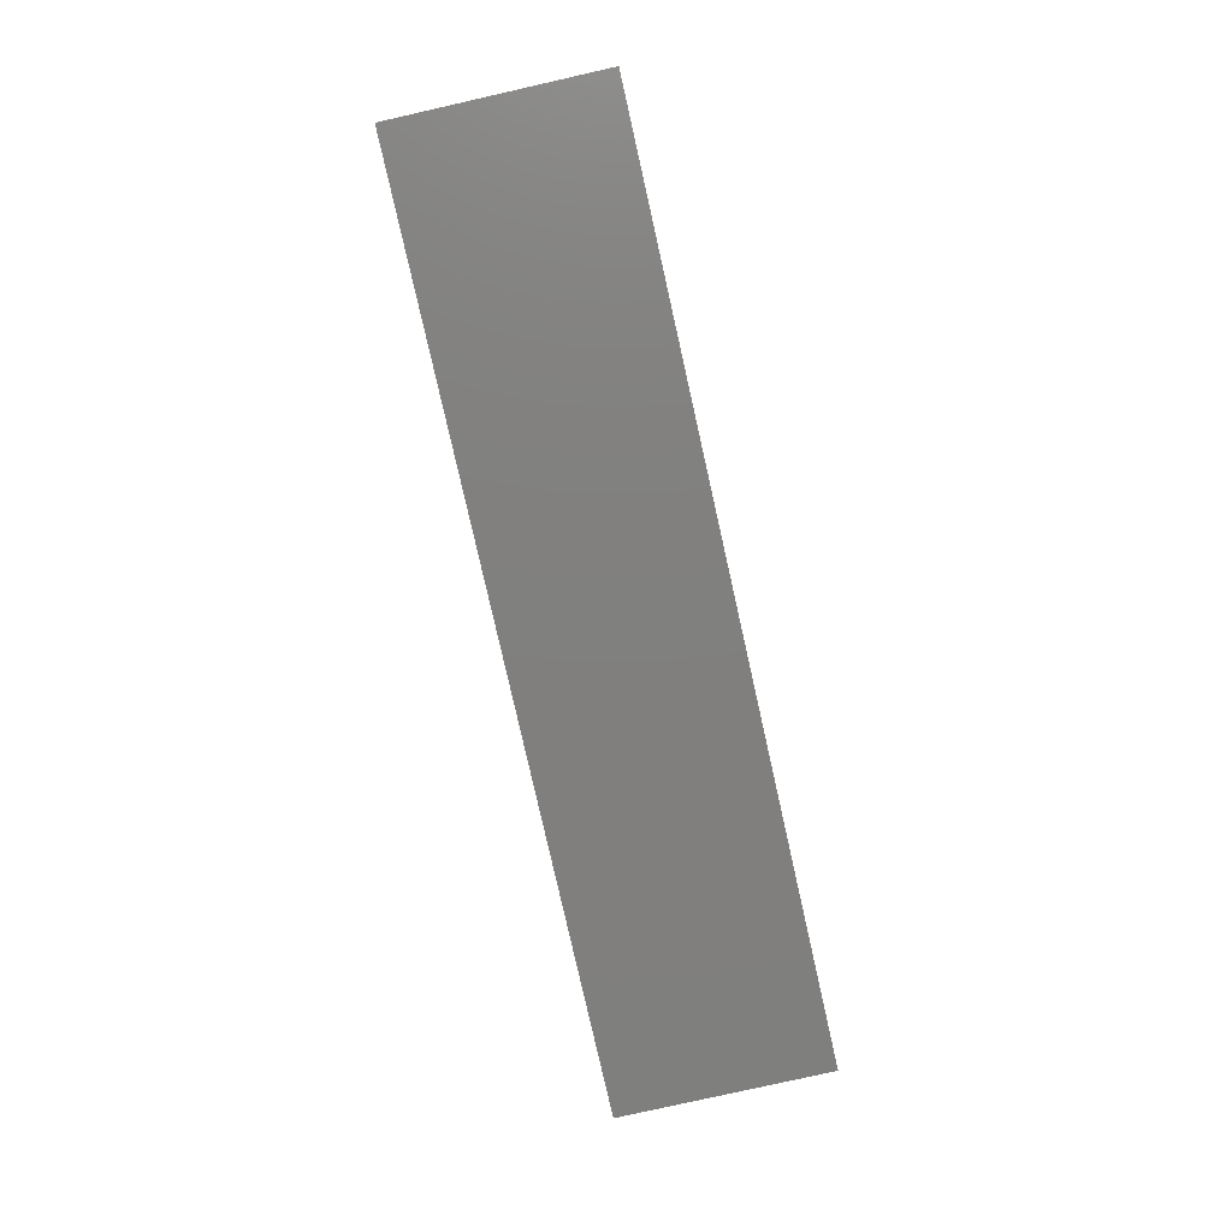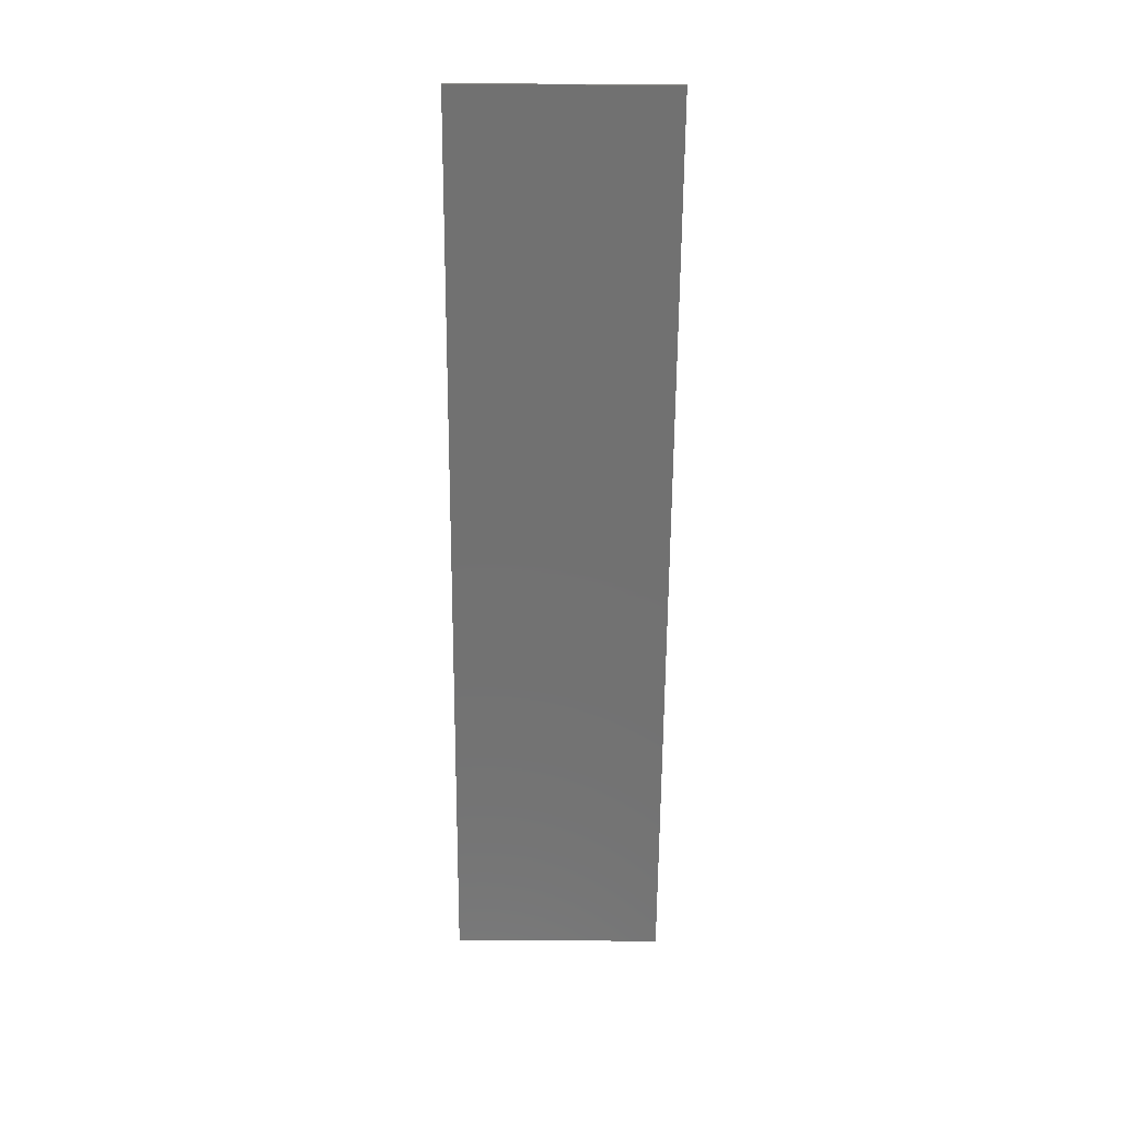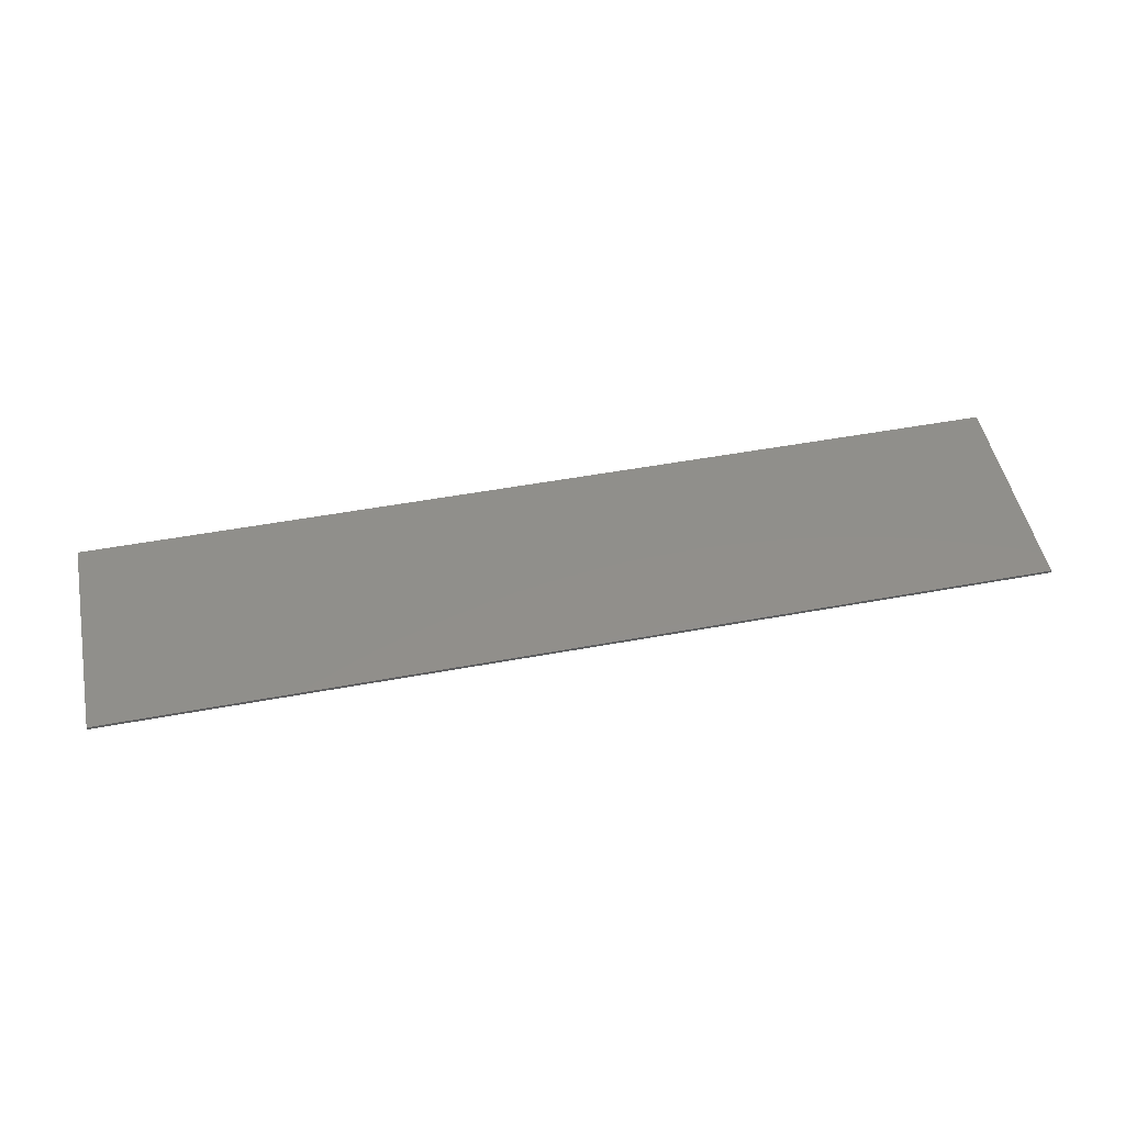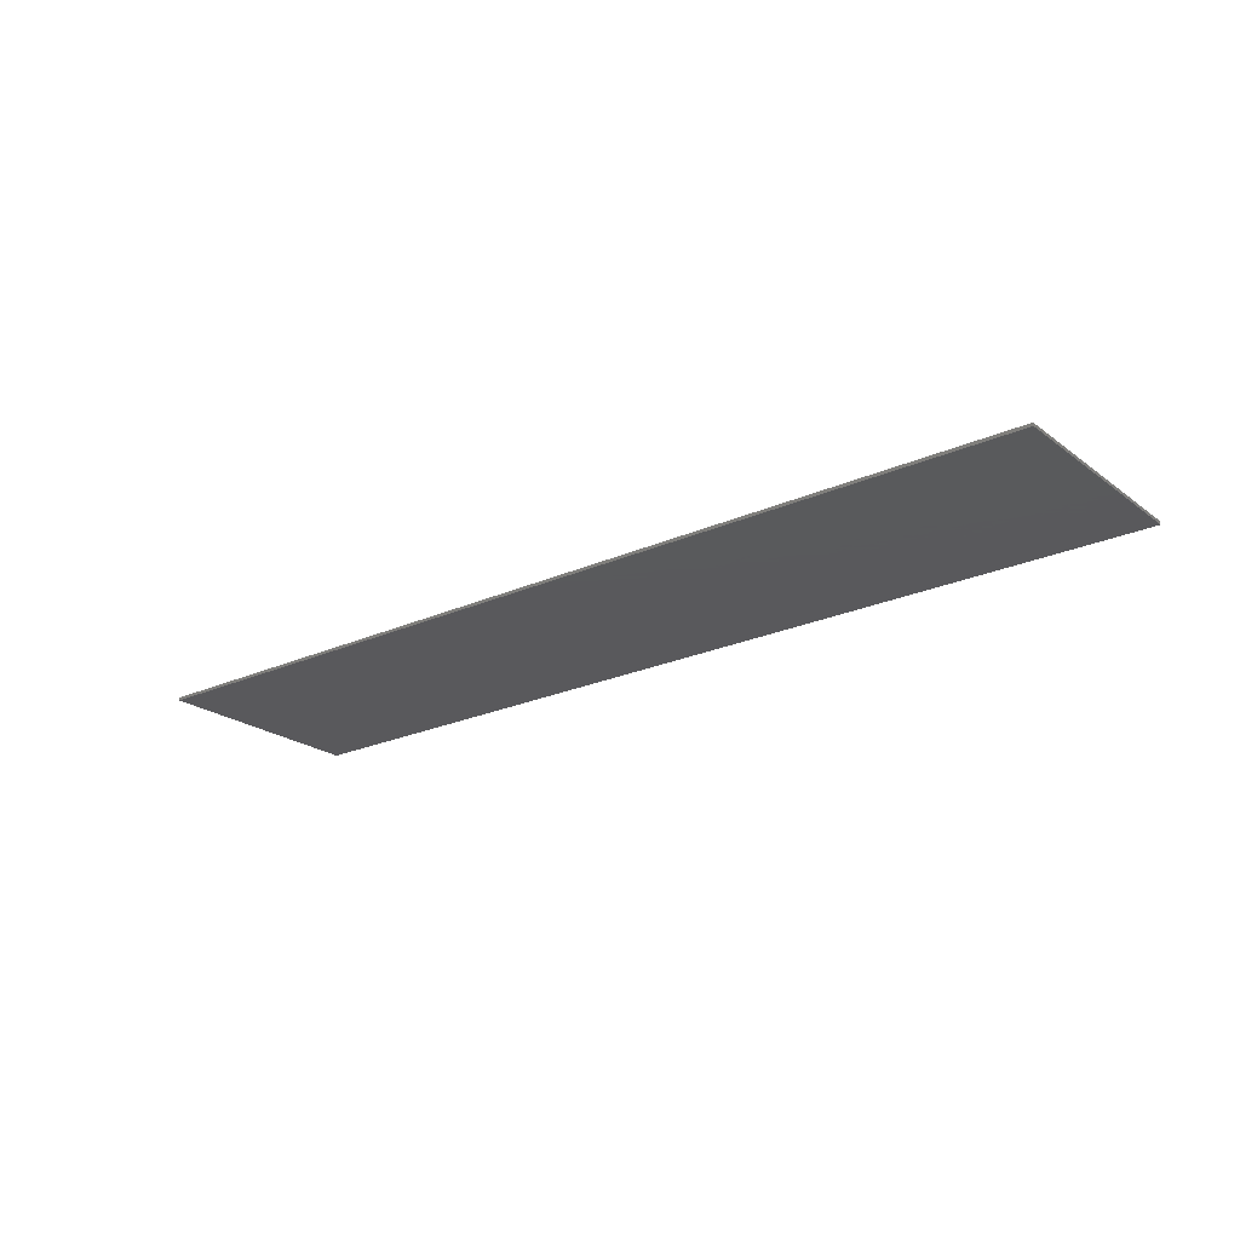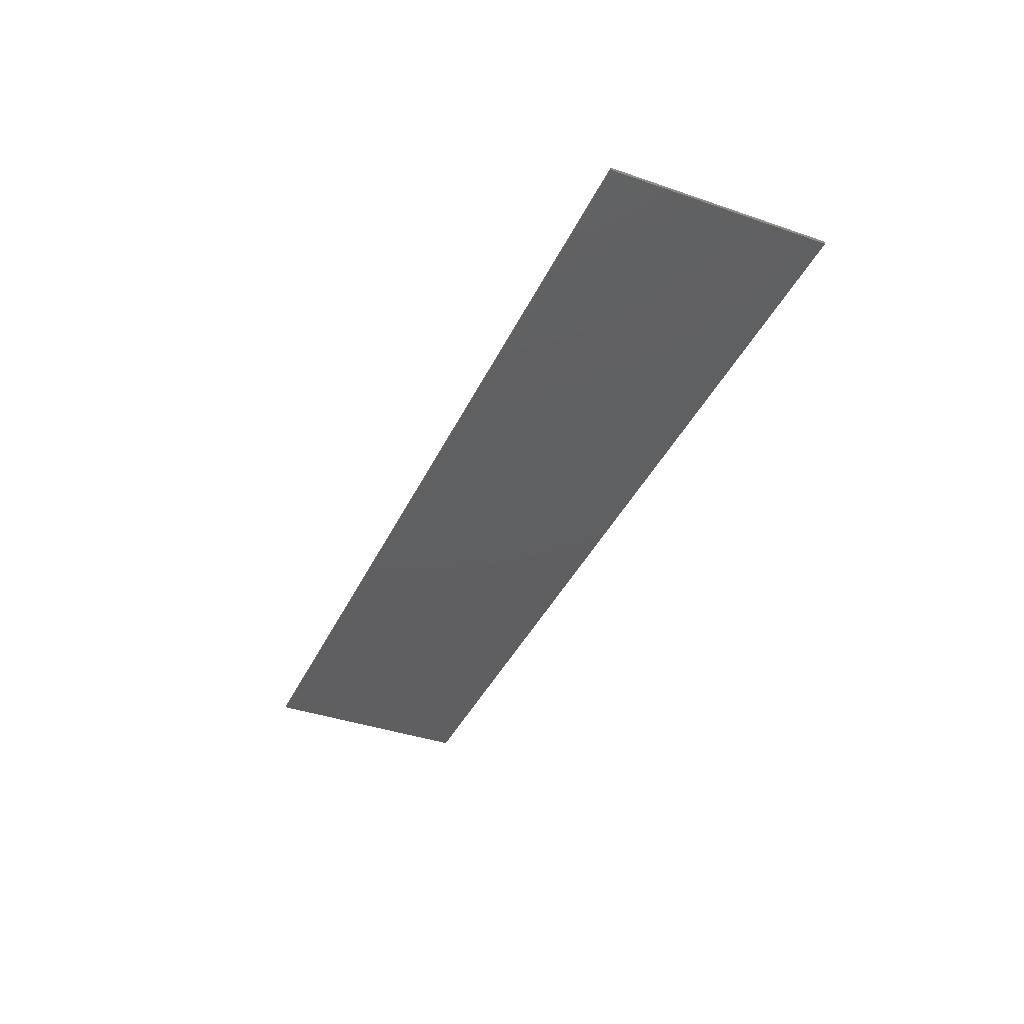
<metadata>
{"format":"stl","ext":"stl","renderer":"f3d","projection":"perspective","resolution":1024,"background":"white","views":[{"elev":-79.8,"azim":102.7,"up":"+Y"},{"elev":-63.3,"azim":89.6,"up":"+Y"},{"elev":49.7,"azim":168.4,"up":"+Y"},{"elev":-22.4,"azim":38.2,"up":"+Y"},{"elev":-39.2,"azim":-113.3,"up":"+Y"}]}
</metadata>
<code>
# stl→obj: 120 verts, 236 faces
v 15.6 0 3.6
v 15.6 0 -3.6
v -15.6 0 -3.6
v -15.6 0 3.6
v -15.6 -0.1 3.6
v 15.6 -0.1 3.6
v -15.6 -0.1 -3.6
v 15.6 -0.1 -3.6
v -11.76 -0.1 -1.561
v -12.64 -0.1 -1.598
v -12.64 -0.1 -1.68
v -9.026 -0.1 -1.68
v -9.89 -0.1 -1.56
v -11.48 -0.1 -1.474
v -12.81 -0.1 1.038
v -12.7 -0.1 0.9692
v -11.97 -0.1 1.038
v -10.47 -0.1 1.396
v -11.66 -0.1 1.005
v -11.48 -0.1 0.9004
v -10.24 -0.1 1.396
v -11.41 -0.1 -1.149
v -10.17 -0.1 -1.464
v -10.24 -0.1 -1.149
v -9.026 -0.1 -1.598
v -11.41 -0.1 0.4784
v -6.5 -0.1 -1.382
v -6.667 -0.1 -1.496
v -6.316 -0.1 -1.658
v -6.1 -0.1 -1.333
v -5.738 -0.1 -1.351
v -5.193 -0.1 -1.432
v -4.045 -0.1 -1.54
v -4.605 -0.1 -1.516
v -4.995 -0.1 -1.733
v -3.264 -0.1 -1.64
v -6.053 -0.1 1.03
v -6.518 -0.1 0.7604
v -6.284 -0.1 0.7248
v -5.457 -0.1 1.002
v -5.48 -0.1 1.23
v -4.449 -0.1 1.094
v -4.824 -0.1 -0.184
v -3.929 -0.1 0.0092
v -5.052 -0.1 -0.1176
v -5.052 -0.1 -0.184
v -3.74 -0.1 -0.2564
v -2.997 -0.1 0.1048
v -3.918 -0.1 1.396
v -4.776 -0.1 1.355
v -3.312 -0.1 0.9528
v -2.898 -0.1 1.337
v -2.788 -0.1 -1.364
v -3.37 -0.1 -1.496
v -1.998 -0.1 -1.36
v -1.658 -0.1 -0.2064
v -2.904 -0.1 -0.4176
v -2.501 -0.1 -0.6064
v -1.318 -0.1 -0.4264
v -1.403 -0.1 -1.047
v -2.387 -0.1 -1.173
v -2.253 -0.1 -0.9488
v -1.204 -0.1 -0.682
v -3.11 -0.1 0.2604
v -2.008 -0.1 0.4504
v -2.219 -0.1 -0.0272
v -2.146 -0.1 1.16
v -1.679 -0.1 0.7848
v -2.855 -0.1 0.5828
v 4.293 -0.1 -0.8844
v 4.293 -0.1 -1.68
v 5.462 -0.1 -1.68
v 5.462 -0.1 -0.8844
v 0.2268 -0.1 -0.8844
v 0.9208 -0.1 -0.5688
v 0.2268 -0.1 -0.6
v 4.293 -0.1 0.9272
v 4.683 -0.1 1.396
v 5.462 -0.1 -0.5688
v 4.293 -0.1 -0.5688
v 6.752 -0.1 -0.8844
v 6.752 -0.1 -0.5688
v 5.462 -0.1 1.396
v 9.29 -0.1 -0.8116
v 7.972 -0.1 -0.7516
v 8.551 -0.1 -1.224
v 9.656 -0.1 -1.262
v 9.168 -0.1 -0.2464
v 7.779 -0.1 -0.1908
v 10.16 -0.1 -1.51
v 9.58 -0.1 -1.606
v 10.84 -0.1 -1.733
v 10.86 -0.1 -1.593
v 11.55 -0.1 -1.692
v 11.65 -0.1 -1.486
v 8.275 -0.1 0.6972
v 7.903 -0.1 0.2892
v 9.352 -0.1 0.5336
v 9.618 -0.1 0.8768
v 8.852 -0.1 1.022
v 10.05 -0.1 1.114
v 9.214 -0.1 0.1408
v 9.592 -0.1 1.252
v 10.9 -0.1 1.25
v 12.28 -0.1 -1.568
v 12.28 -0.1 -1.124
v 12.96 -0.1 -1.352
v 13.51 -0.1 -1.035
v 12.52 -0.1 -0.6636
v 13.87 -0.1 -0.6292
v 13.99 -0.1 -0.144
v 12.6 -0.1 -0.0464
v 11.6 -0.1 1.176
v 12.89 -0.1 1.043
v 11.96 -0.1 1.308
v 10.91 -0.1 1.396
v 12.26 -0.1 0.814
v 13.5 -0.1 0.7164
v 13.87 -0.1 0.3208
v 12.52 -0.1 0.4264
f 1 2 3
f 3 4 1
f 5 6 1
f 1 4 5
f 7 5 4
f 4 3 7
f 8 7 3
f 3 2 8
f 6 8 2
f 2 1 6
f 9 10 11
f 11 12 9
f 13 14 9
f 9 12 13
f 15 16 17
f 17 18 15
f 18 19 20
f 20 21 18
f 18 17 19
f 22 14 23
f 23 24 22
f 13 12 25
f 26 22 24
f 24 21 26
f 21 20 26
f 23 14 13
f 27 28 29
f 29 30 27
f 31 30 29
f 29 32 31
f 33 34 35
f 35 36 33
f 35 34 32
f 32 29 35
f 37 38 39
f 39 40 37
f 41 37 40
f 40 42 41
f 43 44 45
f 45 46 43
f 44 43 47
f 47 48 44
f 42 49 50
f 50 41 42
f 49 42 51
f 51 52 49
f 53 54 36
f 36 55 53
f 54 33 36
f 56 57 58
f 58 59 56
f 55 60 61
f 61 53 55
f 62 61 60
f 60 63 62
f 63 59 58
f 58 62 63
f 64 44 48
f 48 65 64
f 48 47 57
f 57 66 48
f 67 52 51
f 51 68 67
f 69 64 65
f 65 68 69
f 51 69 68
f 66 57 56
f 70 71 72
f 72 73 70
f 74 70 75
f 75 76 74
f 76 75 77
f 77 78 76
f 79 77 80
f 80 73 79
f 80 75 70
f 70 73 80
f 73 81 82
f 82 79 73
f 83 78 77
f 77 79 83
f 84 85 86
f 86 87 84
f 88 89 85
f 85 84 88
f 90 91 92
f 92 93 90
f 91 90 87
f 87 86 91
f 93 92 94
f 94 95 93
f 96 97 98
f 98 99 96
f 100 96 99
f 99 101 100
f 97 89 102
f 102 98 97
f 103 100 101
f 101 104 103
f 102 89 88
f 95 94 105
f 105 106 95
f 106 105 107
f 107 108 106
f 109 106 108
f 108 110 109
f 109 110 111
f 111 112 109
f 113 114 115
f 115 116 113
f 116 104 113
f 116 103 104
f 114 113 117
f 117 118 114
f 119 120 112
f 112 111 119
f 120 119 118
f 118 117 120
f 7 11 10
f 10 16 7
f 12 11 7
f 7 35 12
f 28 25 12
f 12 29 28
f 29 12 35
f 10 9 14
f 14 22 10
f 27 24 25
f 25 28 27
f 23 13 25
f 25 24 23
f 46 24 27
f 27 30 46
f 10 22 26
f 26 16 10
f 62 32 34
f 34 61 62
f 33 54 53
f 53 34 33
f 71 36 35
f 35 8 71
f 61 34 53
f 46 30 31
f 31 43 46
f 58 57 47
f 47 32 58
f 31 32 47
f 47 43 31
f 58 32 62
f 55 36 71
f 71 74 55
f 35 7 8
f 20 17 16
f 16 26 20
f 17 20 19
f 45 39 38
f 38 24 45
f 21 24 38
f 38 37 21
f 64 40 39
f 39 44 64
f 5 7 16
f 5 15 18
f 5 15 16
f 21 37 41
f 5 18 21
f 49 5 21
f 21 50 49
f 21 41 50
f 65 48 66
f 40 64 69
f 69 42 40
f 42 69 51
f 78 52 67
f 6 5 49
f 49 78 6
f 65 66 56
f 56 76 65
f 39 45 44
f 45 24 46
f 78 49 52
f 74 60 55
f 70 74 71
f 63 60 74
f 74 76 63
f 81 73 72
f 72 86 81
f 86 72 91
f 72 71 8
f 8 92 72
f 59 63 76
f 81 86 85
f 85 82 81
f 77 75 80
f 91 72 92
f 105 94 8
f 94 92 8
f 90 93 95
f 95 87 90
f 107 105 8
f 87 95 106
f 106 84 87
f 84 106 109
f 109 88 84
f 108 107 8
f 110 108 8
f 111 110 8
f 8 6 111
f 56 59 76
f 79 82 89
f 89 97 79
f 89 82 85
f 98 102 120
f 120 117 98
f 83 79 97
f 97 96 83
f 78 67 68
f 68 76 78
f 68 65 76
f 83 100 103
f 83 96 100
f 6 78 83
f 112 102 88
f 88 109 112
f 99 98 117
f 117 101 99
f 6 118 119
f 6 119 111
f 120 102 112
f 113 104 101
f 101 117 113
f 116 6 83
f 83 103 116
f 6 116 115
f 6 115 114
f 6 114 118

</code>
